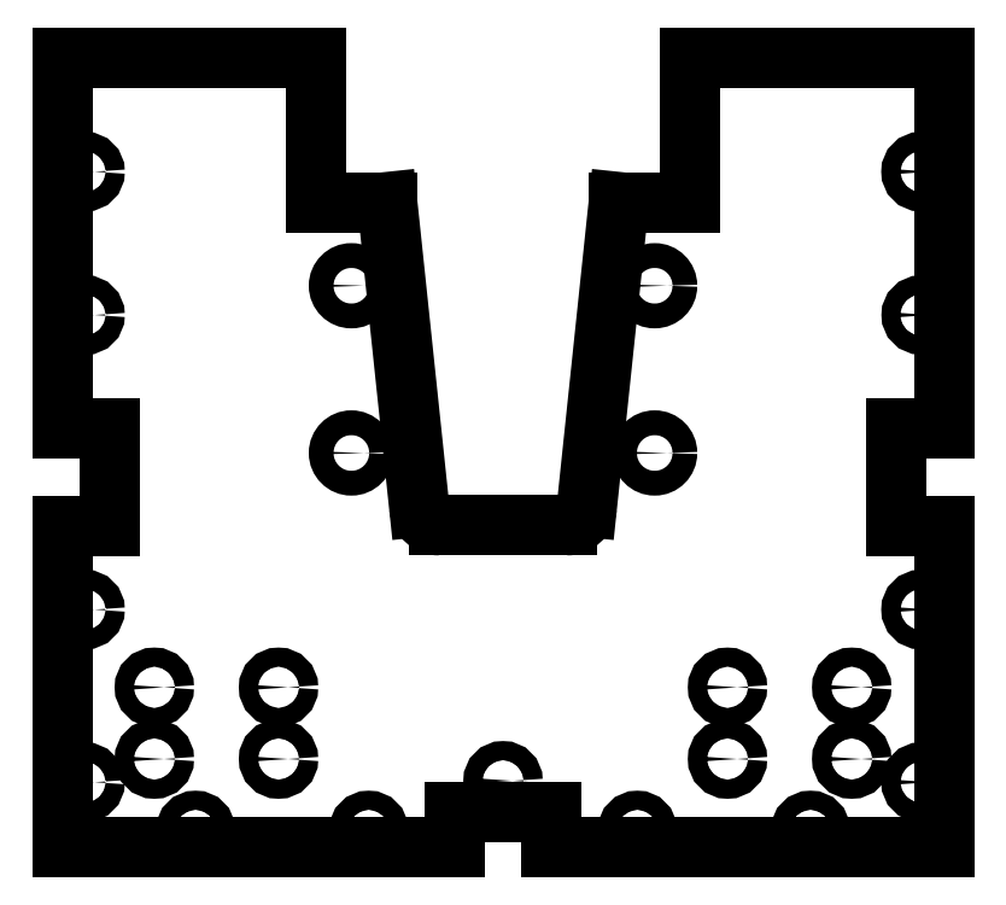
<metadata>
{"format":"dxf","ext":"dxf","renderer":"ezdxf+matplotlib","layout":"modelspace","background":"white","min_lineweight":24,"dpi":150}
</metadata>
<code>
0
SECTION
2
ENTITIES
0
CIRCLE
8
0
10
-4.375
20
-1.868
30
0
40
0.1
210
0
220
0
230
1
0
CIRCLE
8
0
10
-2.025
20
-1.64
30
0
40
0.1
210
0
220
0
230
1
0
CIRCLE
8
0
10
-8.025
20
-1.64
30
0
40
0.1
210
0
220
0
230
1
0
CIRCLE
8
0
10
-6.725
20
-1.64
30
0
40
0.1
210
0
220
0
230
1
0
CIRCLE
8
0
10
-0.725
20
-0.89
30
0
40
0.1
210
0
220
0
230
1
0
CIRCLE
8
0
10
-2.025
20
-0.89
30
0
40
0.1
210
0
220
0
230
1
0
CIRCLE
8
0
10
-8.025
20
-0.89
30
0
40
0.1
210
0
220
0
230
1
0
CIRCLE
8
0
10
-6.725
20
-0.89
30
0
40
0.1
210
0
220
0
230
1
0
CIRCLE
8
0
10
-0.725
20
-1.64
30
0
40
0.1
210
0
220
0
230
1
0
LINE
8
0
10
-3.865
20
-2.19
30
0
11
-3.865
21
-2.565
31
0
0
LINE
8
0
10
-3.865
20
-2.565
30
0
11
0.24
21
-2.565
31
0
0
LINE
8
0
10
0.24
20
-2.565
30
0
11
0.24
21
0.8025
31
0
0
LINE
8
0
10
0.24
20
0.8025
30
0
11
-0.26
21
0.8025
31
0
0
LINE
8
0
10
-0.26
20
0.8025
30
0
11
-0.26
21
1.822
31
0
0
LINE
8
0
10
-0.26
20
1.822
30
0
11
0.24
21
1.822
31
0
0
LINE
8
0
10
0.24
20
1.822
30
0
11
0.24
21
5.7
31
0
0
LINE
8
0
10
-8.99
20
5.7
30
0
11
-8.99
21
1.822
31
0
0
LINE
8
0
10
-8.99
20
1.822
30
0
11
-8.49
21
1.822
31
0
0
LINE
8
0
10
-8.49
20
1.822
30
0
11
-8.49
21
0.8025
31
0
0
LINE
8
0
10
-8.49
20
0.8025
30
0
11
-8.99
21
0.8025
31
0
0
LINE
8
0
10
-8.99
20
0.8025
30
0
11
-8.99
21
-2.565
31
0
0
LINE
8
0
10
-8.99
20
-2.565
30
0
11
-4.885
21
-2.565
31
0
0
LINE
8
0
10
-4.885
20
-2.565
30
0
11
-4.885
21
-2.19
31
0
0
LINE
8
0
10
-4.885
20
-2.19
30
0
11
-3.865
21
-2.19
31
0
0
CIRCLE
8
0
10
-1.156
20
-2.387
30
0
40
0.1
210
0
220
0
230
1
0
CIRCLE
8
0
10
-2.969
20
-2.387
30
0
40
0.1
210
0
220
0
230
1
0
CIRCLE
8
0
10
-5.781
20
-2.387
30
0
40
0.1
210
0
220
0
230
1
0
CIRCLE
8
0
10
-8.75
20
3.006
30
0
40
0.1
210
0
220
0
230
1
0
CIRCLE
8
0
10
-8.75
20
-0.07625
30
0
40
0.1
210
0
220
0
230
1
0
CIRCLE
8
0
10
-8.75
20
-1.882
30
0
40
0.1
210
0
220
0
230
1
0
CIRCLE
8
0
10
-7.594
20
-2.387
30
0
40
0.1
210
0
220
0
230
1
0
CIRCLE
8
0
10
0
20
3.006
30
0
40
0.098
210
0
220
0
230
1
0
CIRCLE
8
0
10
-2.788
20
3.312
30
0
40
0.13
210
0
220
0
230
1
0
CIRCLE
8
0
10
-2.787
20
1.562
30
0
40
0.13
210
0
220
0
230
1
0
CIRCLE
8
0
10
-5.963
20
1.562
30
0
40
0.13
210
0
220
0
230
1
0
CIRCLE
8
0
10
-5.962
20
3.312
30
0
40
0.13
210
0
220
0
230
1
0
CIRCLE
8
0
10
-8.75
20
4.506
30
0
40
0.1
210
0
220
0
230
1
0
CIRCLE
8
0
10
0
20
4.506
30
0
40
0.1
210
0
220
0
230
1
0
CIRCLE
8
0
10
0
20
-0.07625
30
0
40
0.1
210
0
220
0
230
1
0
CIRCLE
8
0
10
-8.742e-17
20
-1.882
30
0
40
0.1
210
0
220
0
230
1
0
LINE
8
0
10
0.24
20
5.7
30
0
11
-2.412
21
5.7
31
0
0
LINE
8
0
10
-2.412
20
5.7
30
0
11
-2.412
21
4.188
31
0
0
LINE
8
0
10
-2.412
20
4.188
30
0
11
-3.162
21
4.188
31
0
0
LINE
8
0
10
-3.162
20
4.188
30
0
11
-3.498
21
0.9984
31
0
0
ARC
8
0
10
-3.711
20
1.021
30
0
40
0.2146
210
-0
220
0
230
1
50
270
51
354
0
LINE
8
0
10
-3.711
20
0.8063
30
0
11
-5.039
21
0.8063
31
0
0
ARC
8
0
10
-5.039
20
1.021
30
0
40
0.2146
210
4.903e-32
220
5.154e-33
230
1
50
186
51
270
0
LINE
8
0
10
-5.252
20
0.9984
30
1.058e-32
11
-5.588
21
4.188
31
0
0
LINE
8
0
10
-5.588
20
4.188
30
0
11
-6.338
21
4.188
31
0
0
LINE
8
0
10
-6.338
20
4.188
30
0
11
-6.338
21
5.7
31
0
0
LINE
8
0
10
-6.338
20
5.7
30
0
11
-8.99
21
5.7
31
-6.317e-33
0
ENDSEC
0
EOF

</code>
